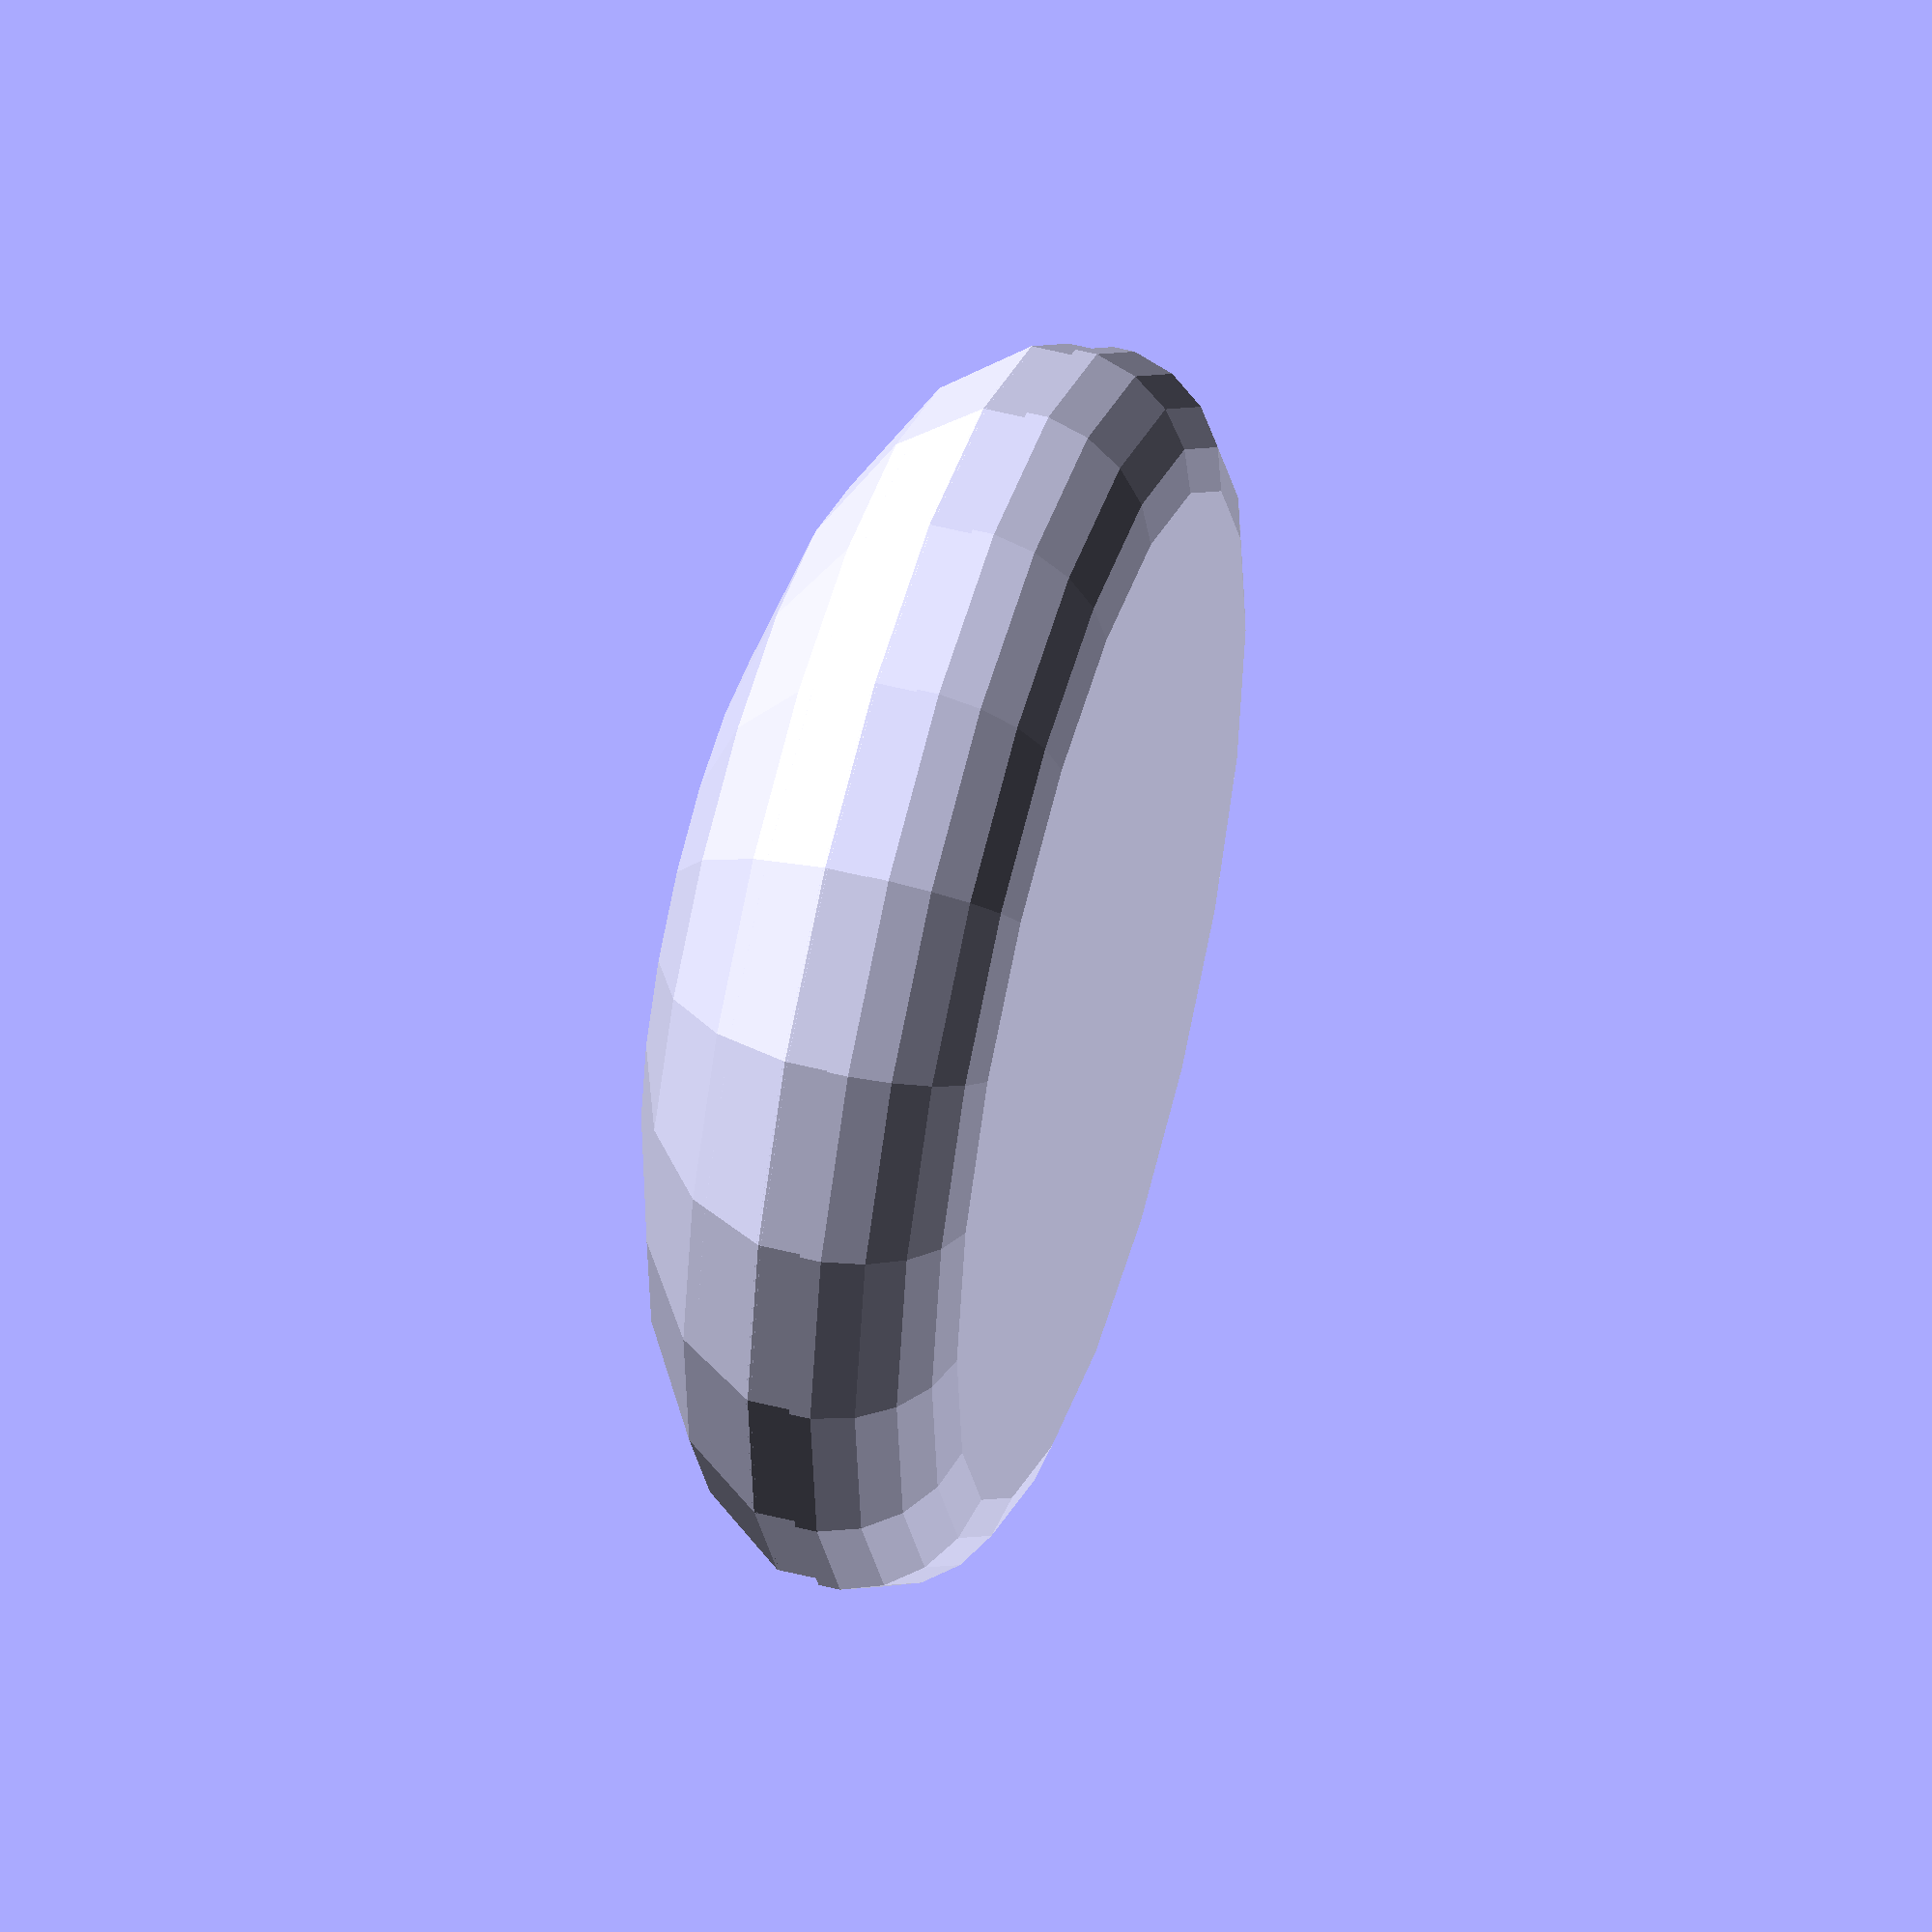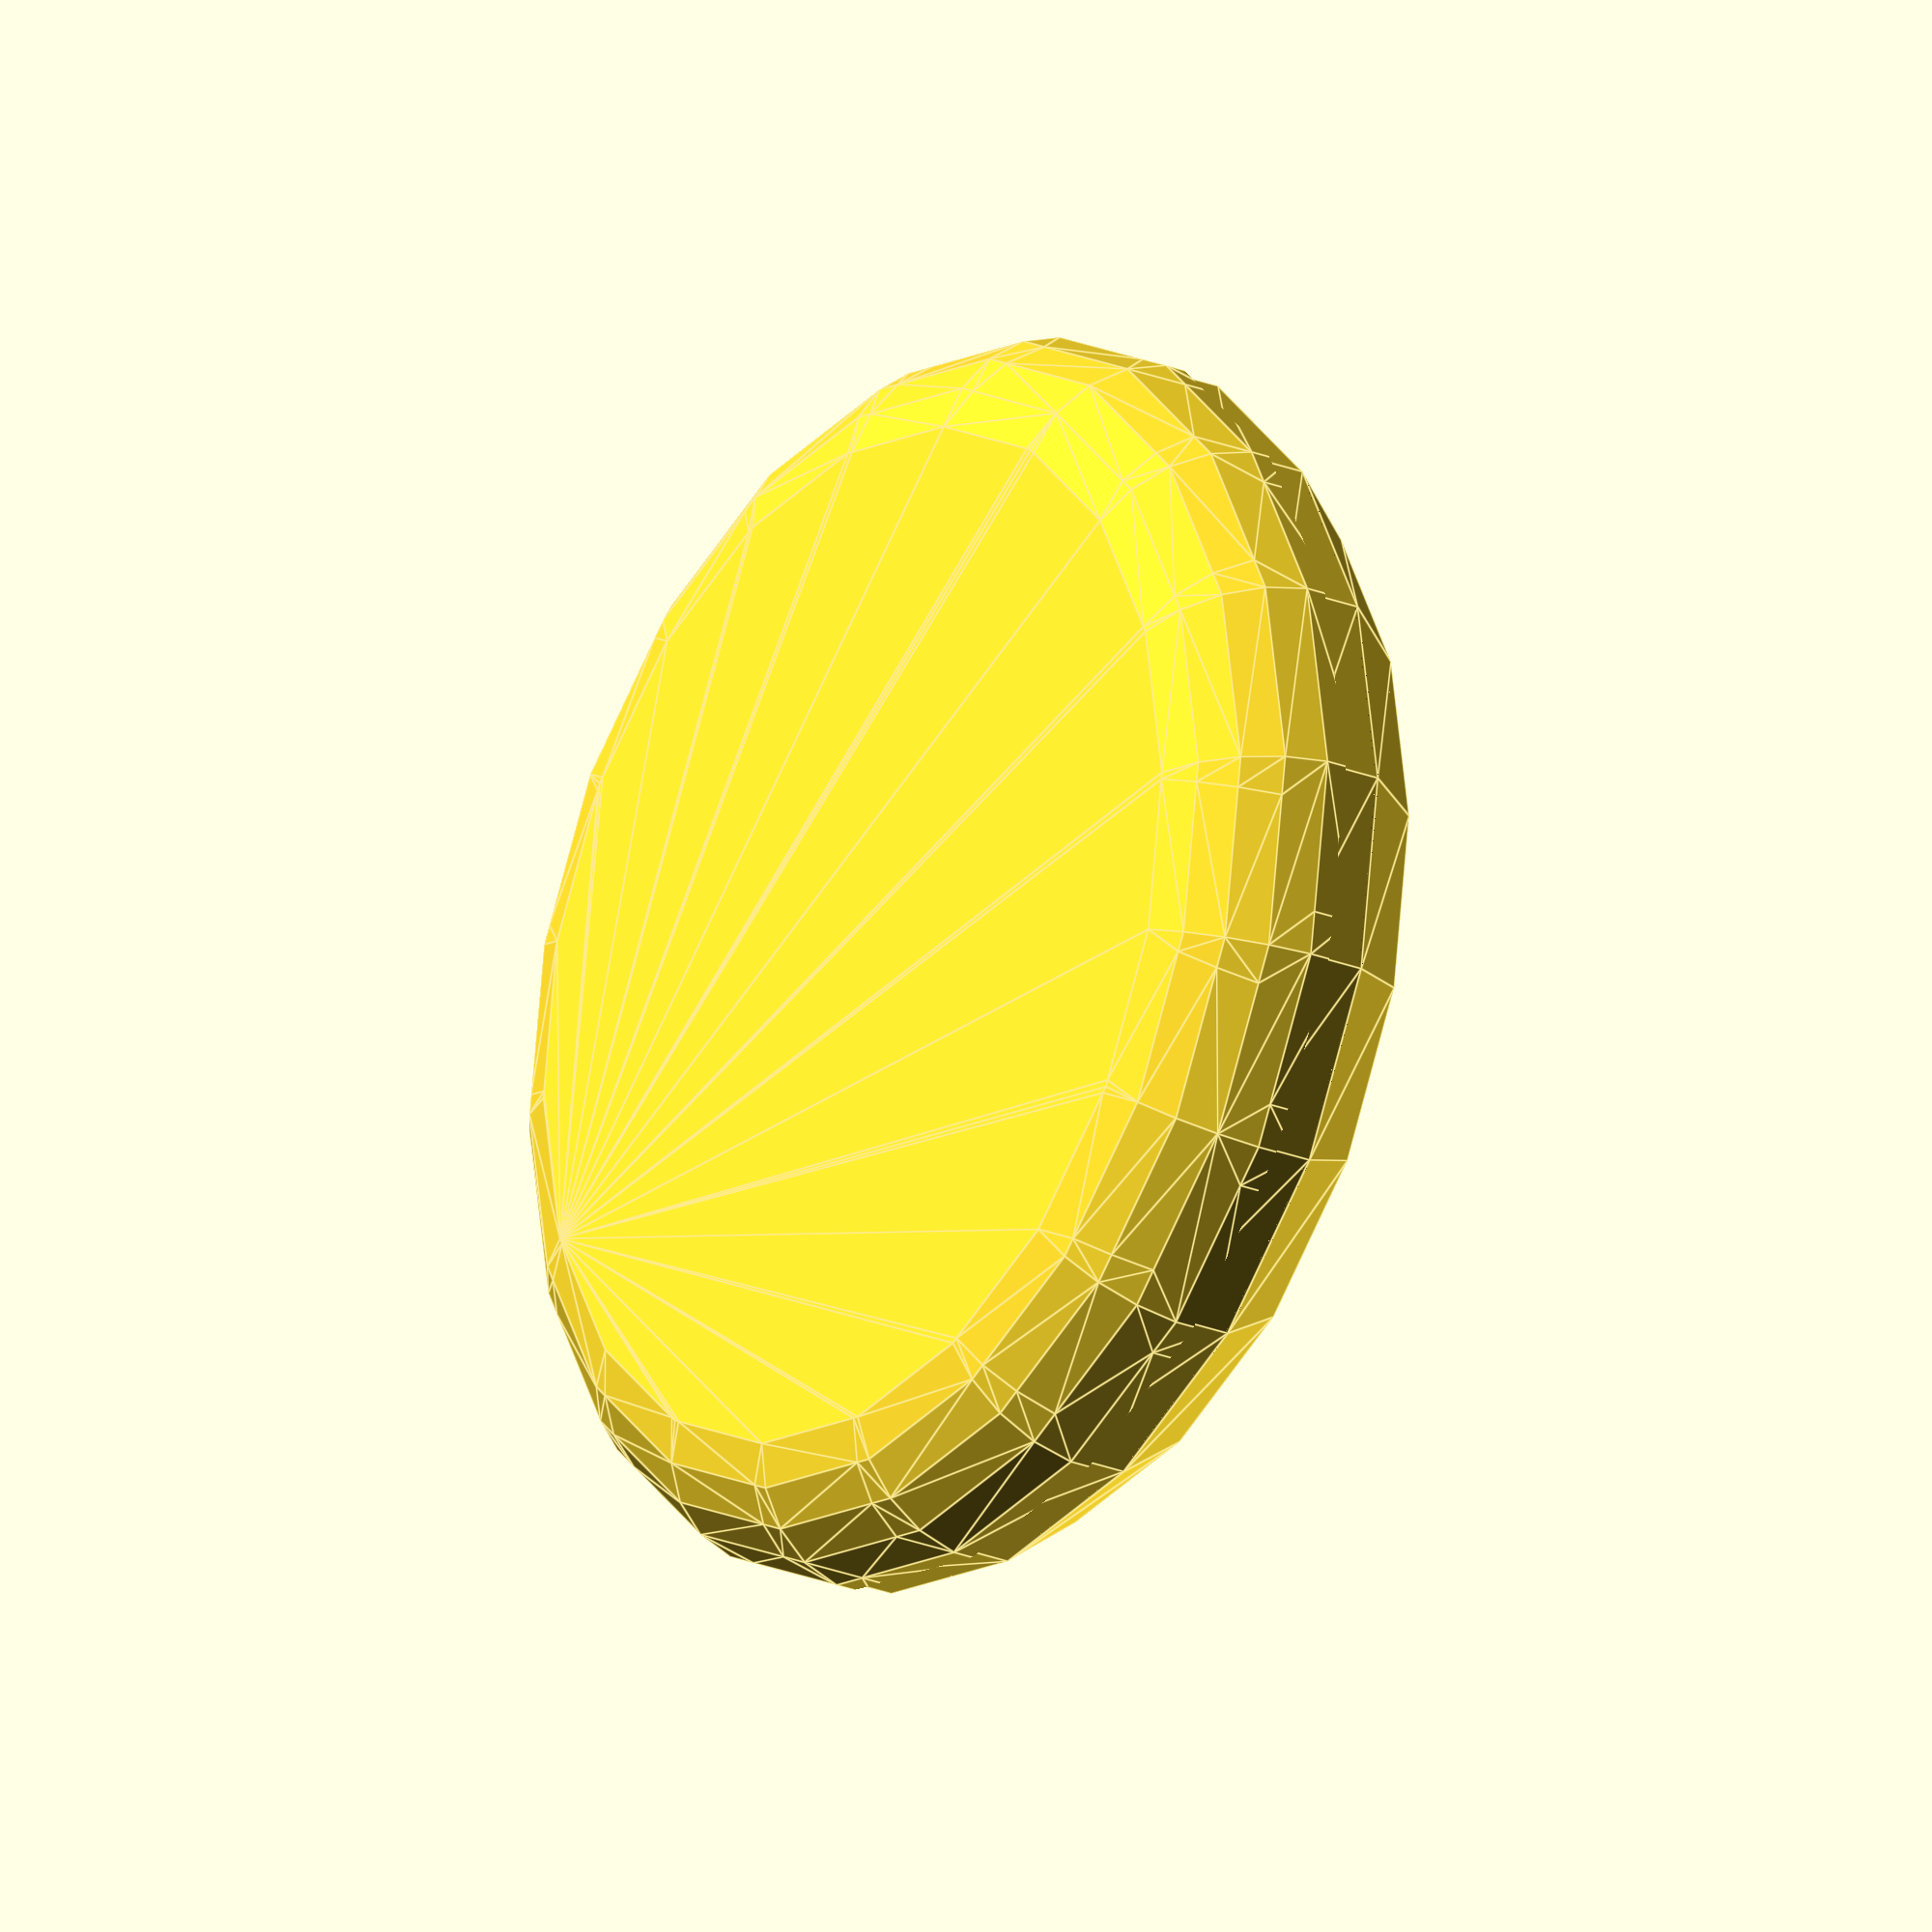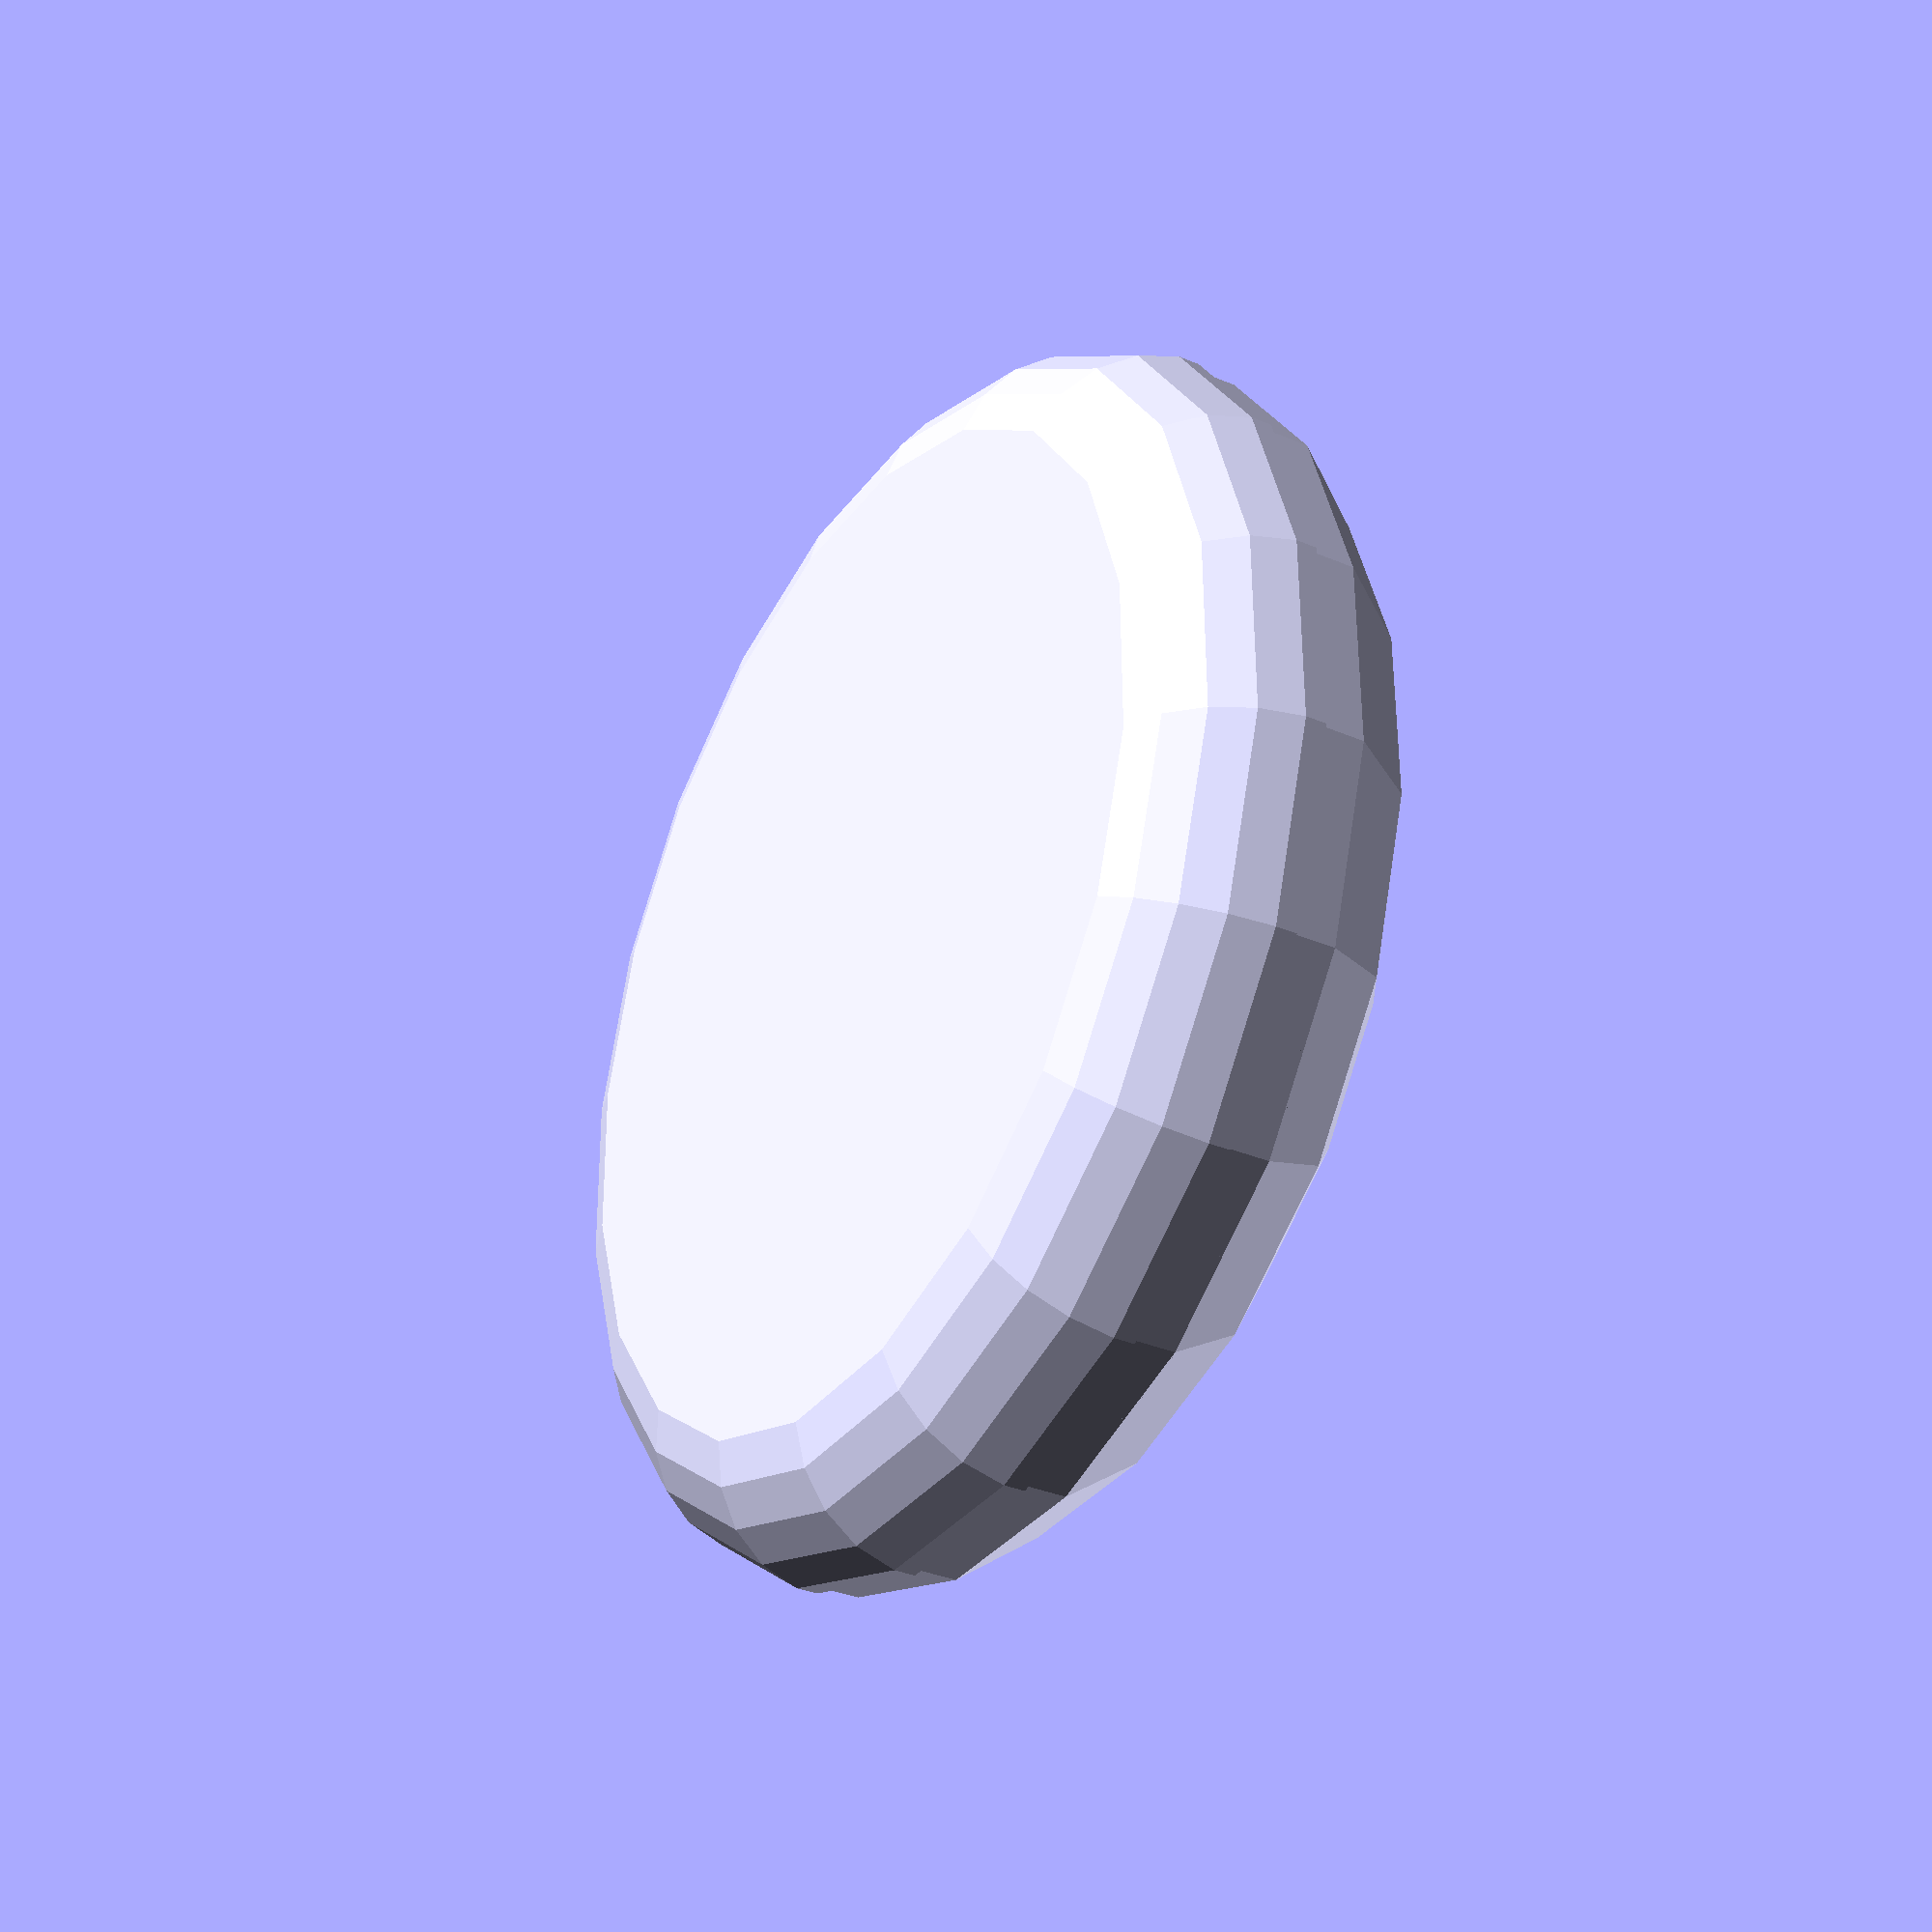
<openscad>
$fn = $preview ? 20 : 40;
translate(v = [0, 0, 2.0]) {
	union() {
		difference() {
			scale(v = [9.0, 9.0, 4.0]) {
				sphere(r = 1);
			}
			translate(v = [0, 0, -6]) {
				cylinder(h = 6, r1 = 18, r2 = 18);
			}
		}
		difference() {
			minkowski() {
				cylinder(h = 0.01, r1 = 7.0, r2 = 7.0);
				sphere(r = 2.0);
			}
			cylinder(h = 6, r1 = 18, r2 = 18);
		}
	}
}

</openscad>
<views>
elev=131.0 azim=51.9 roll=73.9 proj=o view=wireframe
elev=21.7 azim=324.9 roll=233.6 proj=o view=edges
elev=213.0 azim=153.5 roll=300.7 proj=p view=solid
</views>
